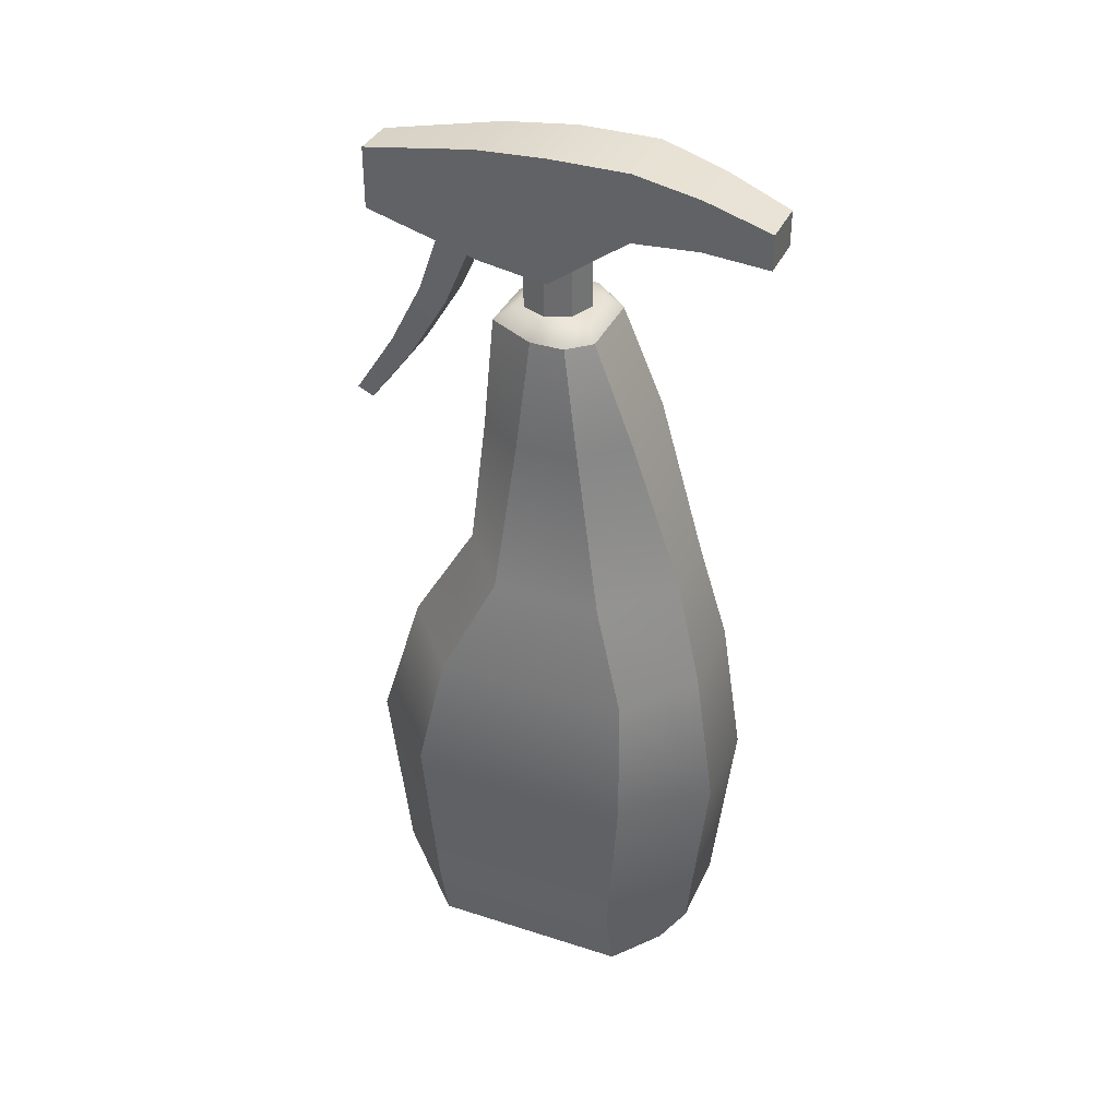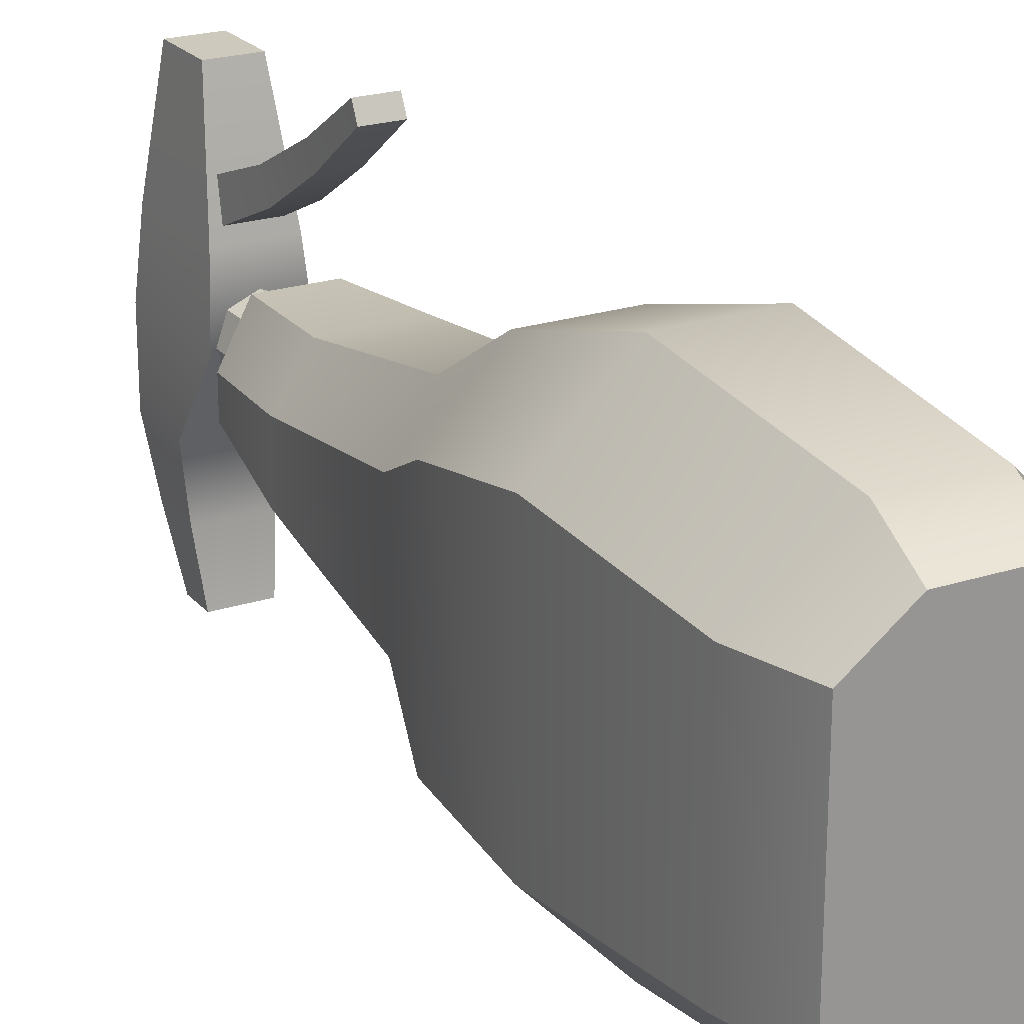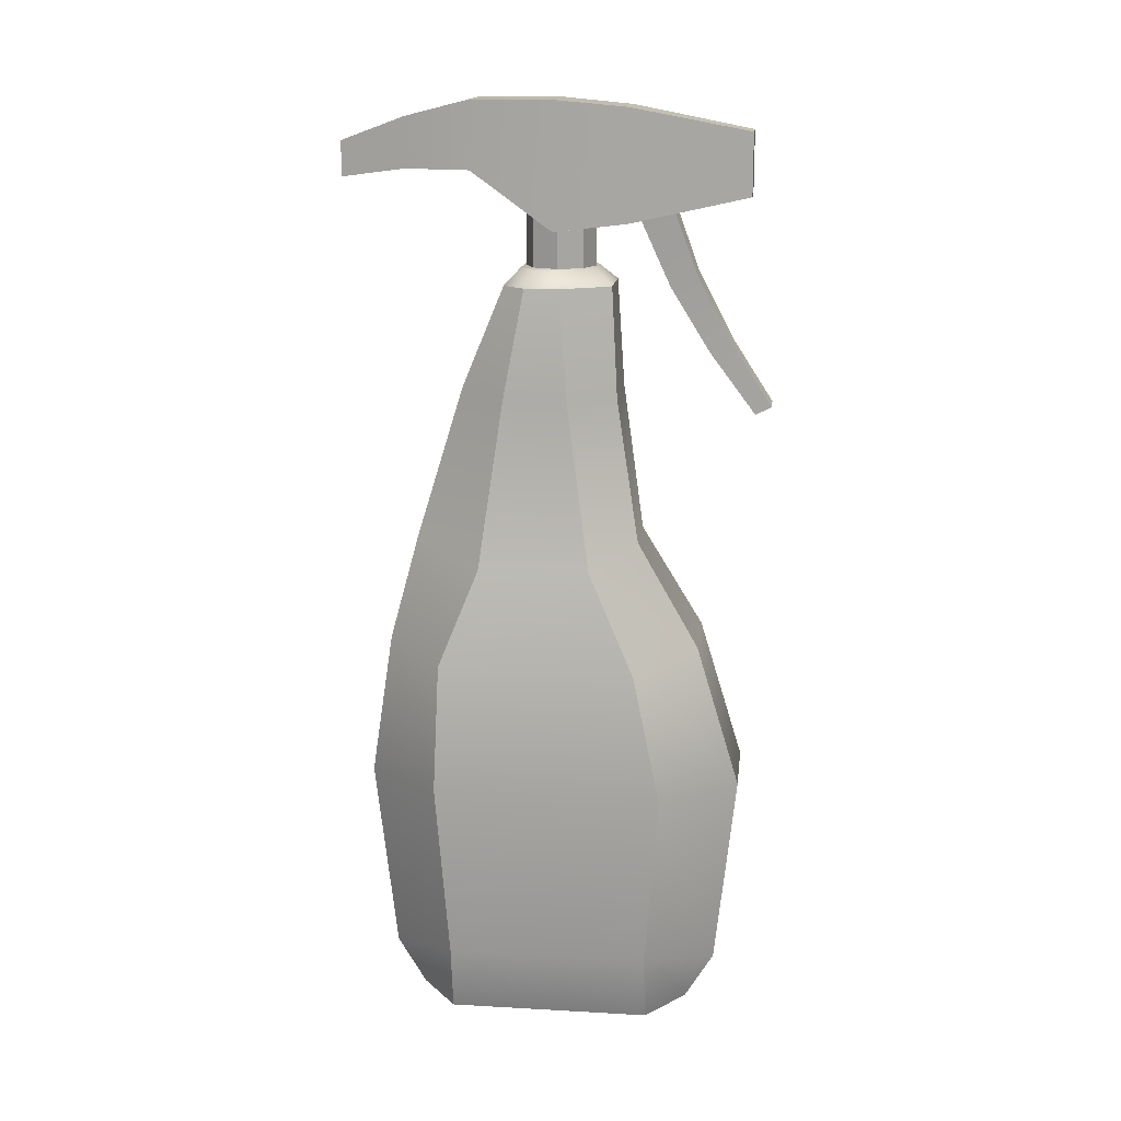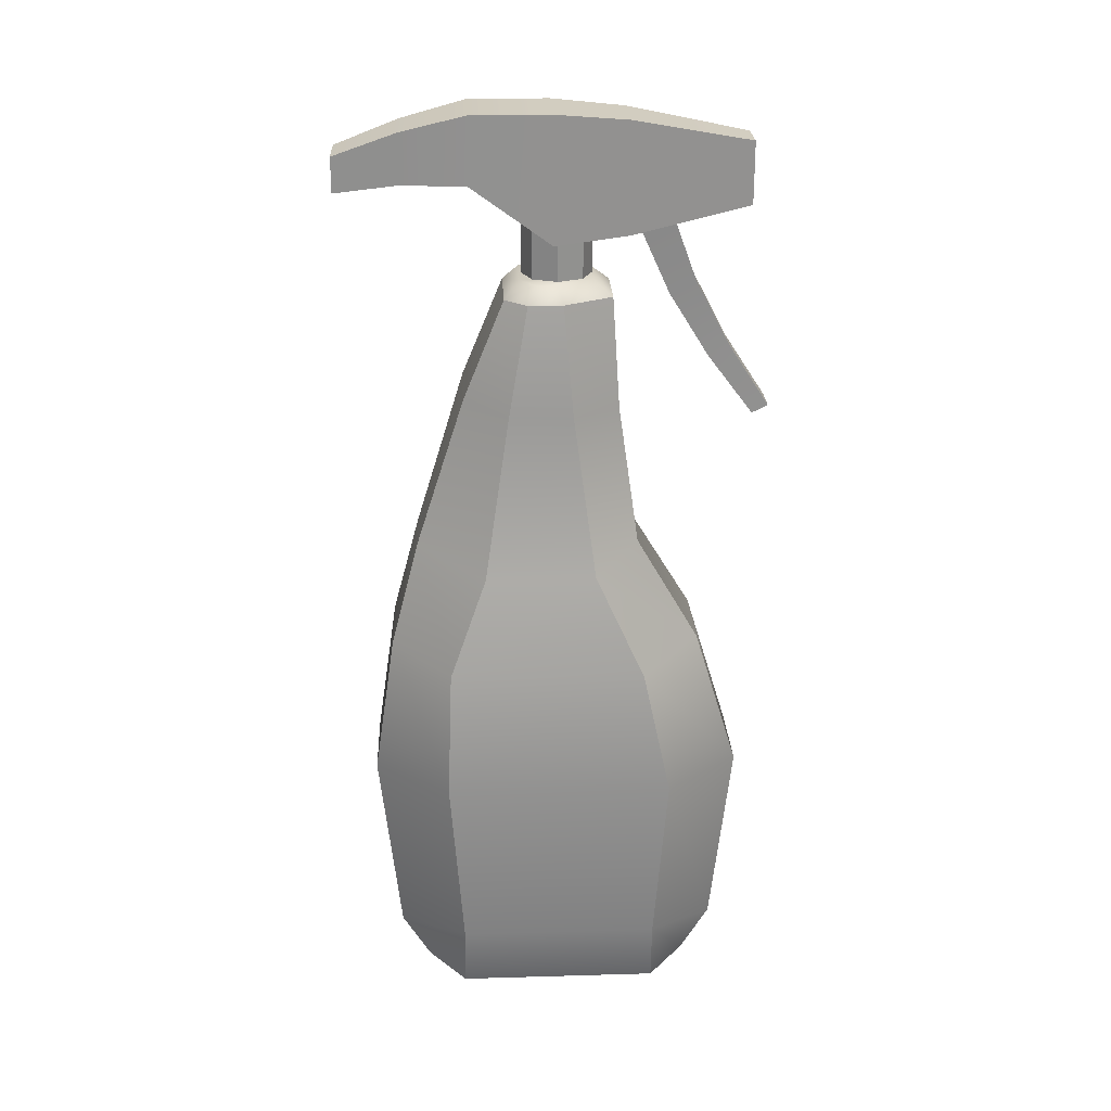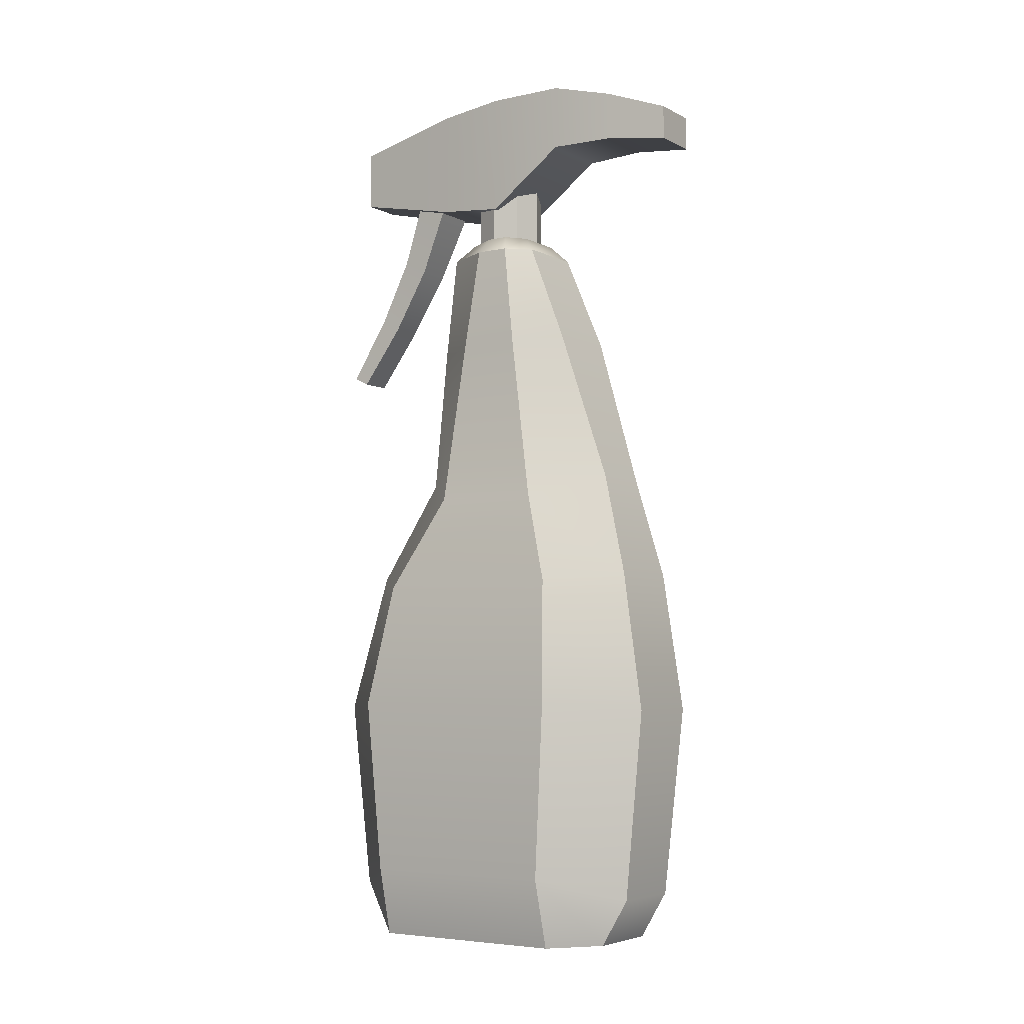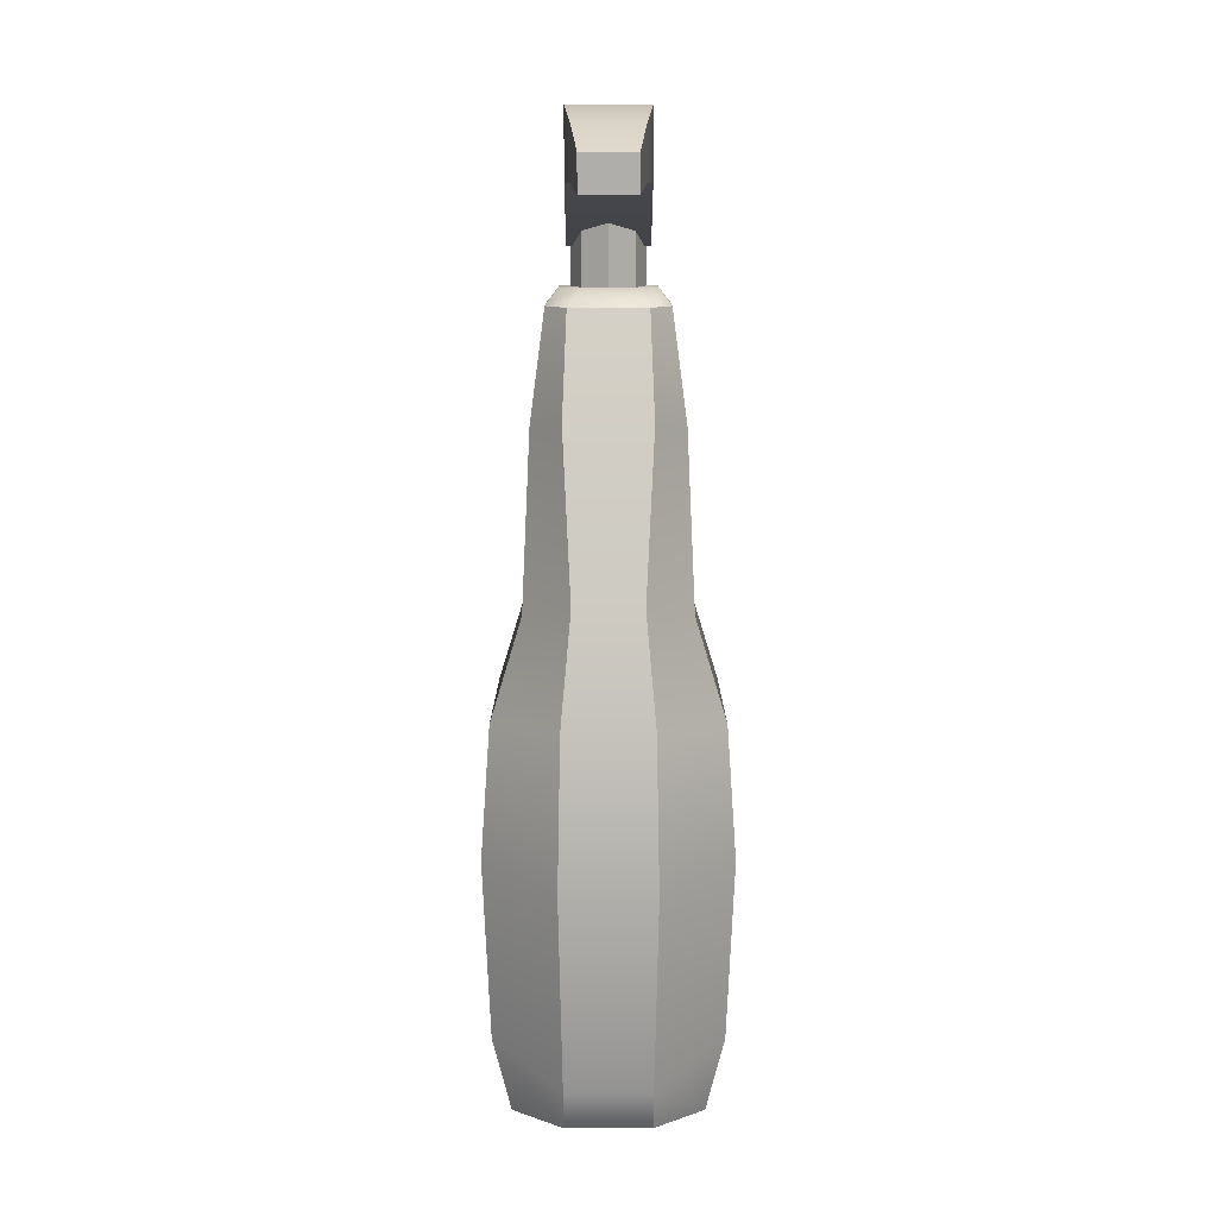
<metadata>
{"format":"obj","ext":"obj","renderer":"f3d","projection":"perspective","resolution":1024,"background":"white","views":[{"elev":36.5,"azim":112.6,"up":"+Y"},{"elev":22.6,"azim":-29.2,"up":"+Z"},{"elev":15.5,"azim":-83.3,"up":"+Y"},{"elev":24.3,"azim":-92.7,"up":"+Y"},{"elev":-5.1,"azim":123.7,"up":"+Y"},{"elev":12.2,"azim":-180.0,"up":"+Y"}]}
</metadata>
<code>
g default
v -49.79 -0.1643 -86.72
v -46.94 -0.1643 -86.72
v -49.47 25.65 -89.6
v -47.27 25.65 -89.6
v -49.66 25.65 -93.24
v -47.08 25.65 -93.24
v -49.79 -0.1643 -96.33
v -46.94 -0.1643 -96.33
v -49.79 21.86 -89.38
v -49.79 22.2 -94.66
v -46.94 22.2 -94.66
v -46.94 21.86 -89.38
v -49.5 16.81 -88.64
v -49.5 16.81 -96.36
v -47.23 16.81 -96.36
v -47.23 16.81 -88.64
v -49.83 13.2 -86.51
v -49.83 13.2 -97.31
v -46.9 13.2 -97.31
v -46.9 13.2 -86.51
v -49.79 1.477 -85.73
v -49.79 1.477 -97.32
v -46.94 1.477 -97.32
v -46.94 1.477 -85.73
v -45.22 -0.1563 -95
v -45.22 -0.1563 -88.04
v -44.59 2.295 -94.97
v -44.59 2.295 -88.08
v -45.9 21.95 -93.14
v -45.9 21.88 -90.97
v -46.38 25.64 -92.47
v -46.38 25.64 -91.29
v -45.65 16.1 -94
v -45.65 16.12 -90.2
v -44.65 12.9 -95.26
v -44.65 12.76 -88.56
v -51.51 -0.1563 -95
v -51.51 -0.1563 -88.04
v -52.14 2.295 -88.08
v -52.14 2.295 -94.97
v -50.84 21.88 -90.97
v -50.84 21.95 -93.14
v -50.36 25.64 -91.29
v -50.36 25.64 -92.47
v -51.09 16.12 -90.2
v -51.09 16.1 -94
v -52.08 12.76 -88.56
v -52.08 12.9 -95.26
v -49.92 8.228 -98.05
v -52.38 8.485 -95.42
v -52.38 8.418 -87.62
v -49.92 8.228 -84.99
v -46.82 8.228 -84.99
v -44.35 8.418 -87.62
v -44.35 8.485 -95.42
v -46.82 8.228 -98.05
v -49.22 26.21 -90.27
v -47.52 26.21 -90.27
v -47.5 26.21 -92.72
v -49.24 26.21 -92.72
v -46.81 26.2 -91.46
v -46.81 26.2 -92.22
v -49.93 26.2 -92.22
v -49.93 26.2 -91.46
v -49.15 28.6 -85.02
v -47.6 28.6 -85.02
v -49.15 30.72 -85.02
v -47.6 30.72 -85.02
v -49.26 30.36 -98.76
v -47.49 30.36 -98.76
v -49.26 29.17 -98.76
v -47.49 29.17 -98.76
v -49.71 31.73 -91.59
v -49.71 27.45 -91.59
v -47.04 27.45 -91.59
v -47.04 31.73 -91.59
v -49.71 31.73 -94.35
v -49.71 29.44 -94.35
v -47.04 29.44 -94.35
v -47.04 31.73 -94.35
v -49.48 31.17 -96.56
v -49.48 29.46 -96.56
v -47.26 29.46 -96.56
v -47.26 31.17 -96.56
v -49.52 31.5 -89.11
v -49.52 27.72 -89.11
v -47.23 27.72 -89.11
v -47.23 31.5 -89.11
v -47.51 26.05 -92.29
v -48.36 26.05 -92.64
v -49.21 26.05 -92.29
v -49.56 26.05 -91.44
v -49.21 26.05 -90.59
v -48.36 26.05 -90.24
v -47.51 26.05 -90.59
v -47.16 26.05 -91.44
v -47.51 29.05 -92.29
v -48.36 29.05 -92.64
v -49.21 29.05 -92.29
v -49.56 29.05 -91.44
v -49.21 29.05 -90.59
v -48.36 29.05 -90.24
v -47.51 29.05 -90.59
v -47.16 29.05 -91.44
v -48.94 21.3 -84.74
v -47.78 21.3 -84.74
v -48.94 21.56 -84.18
v -47.78 21.56 -84.18
v -49.14 28.43 -87.68
v -47.58 28.43 -87.68
v -49.14 27.92 -88.73
v -47.58 27.92 -88.73
v -48.99 26.02 -86.79
v -48.99 25.59 -87.68
v -47.73 25.59 -87.68
v -47.73 26.02 -86.79
v -48.94 23.74 -85.59
v -48.94 23.39 -86.32
v -47.78 23.39 -86.32
v -47.78 23.74 -85.59
g polySurface3
f 1 2 24 21
f 57 58 59 60
f 22 23 8 7
f 7 8 2 1
f 26 25 27 28
f 37 38 39 40
f 42 41 43 44
f 5 6 11 10
f 30 29 31 32
f 9 12 4 3
f 46 45 41 42
f 10 11 15 14
f 34 33 29 30
f 13 16 12 9
f 48 47 45 46
f 14 15 19 18
f 36 35 33 34
f 17 20 16 13
f 50 51 47 48
f 18 19 56 49
f 54 55 35 36
f 52 53 20 17
f 2 8 25 26
f 8 23 27 25
f 24 2 26 28
f 11 6 31 29
f 59 58 61 62
f 4 12 30 32
f 15 11 29 33
f 12 16 34 30
f 19 15 33 35
f 16 20 36 34
f 56 19 35 55
f 20 53 54 36
f 7 1 38 37
f 1 21 39 38
f 22 7 37 40
f 9 3 43 41
f 57 60 63 64
f 5 10 42 44
f 13 9 41 45
f 10 14 46 42
f 17 13 45 47
f 14 18 48 46
f 52 17 47 51
f 18 49 50 48
f 49 22 40 50
f 40 39 51 50
f 21 52 51 39
f 21 24 53 52
f 54 53 24 28
f 28 27 55 54
f 23 56 55 27
f 49 56 23 22
f 3 4 58 57
f 6 5 60 59
f 4 32 61 58
f 32 31 62 61
f 31 6 59 62
f 5 44 63 60
f 44 43 64 63
f 43 3 57 64
f 65 66 68 67
f 67 68 88 85
f 69 70 72 71
f 87 66 65 86
f 68 66 87 88
f 86 65 67 85
f 78 74 73 77
f 78 79 75 74
f 76 75 79 80
f 73 76 80 77
f 82 78 77 81
f 82 83 79 78
f 80 79 83 84
f 77 80 84 81
f 71 82 81 69
f 71 72 83 82
f 84 83 72 70
f 81 84 70 69
f 74 86 85 73
f 74 75 87 86
f 88 87 75 76
f 85 88 76 73
f 89 90 98 97
f 90 91 99 98
f 91 92 100 99
f 92 93 101 100
f 93 94 102 101
f 94 95 103 102
f 95 96 104 103
f 96 89 97 104
f 105 106 108 107
f 107 108 120 117
f 118 119 106 105
f 106 119 120 108
f 118 105 107 117
f 111 114 113 109
f 111 112 115 114
f 116 115 112 110
f 113 116 110 109
f 114 118 117 113
f 114 115 119 118
f 120 119 115 116
f 117 120 116 113

</code>
